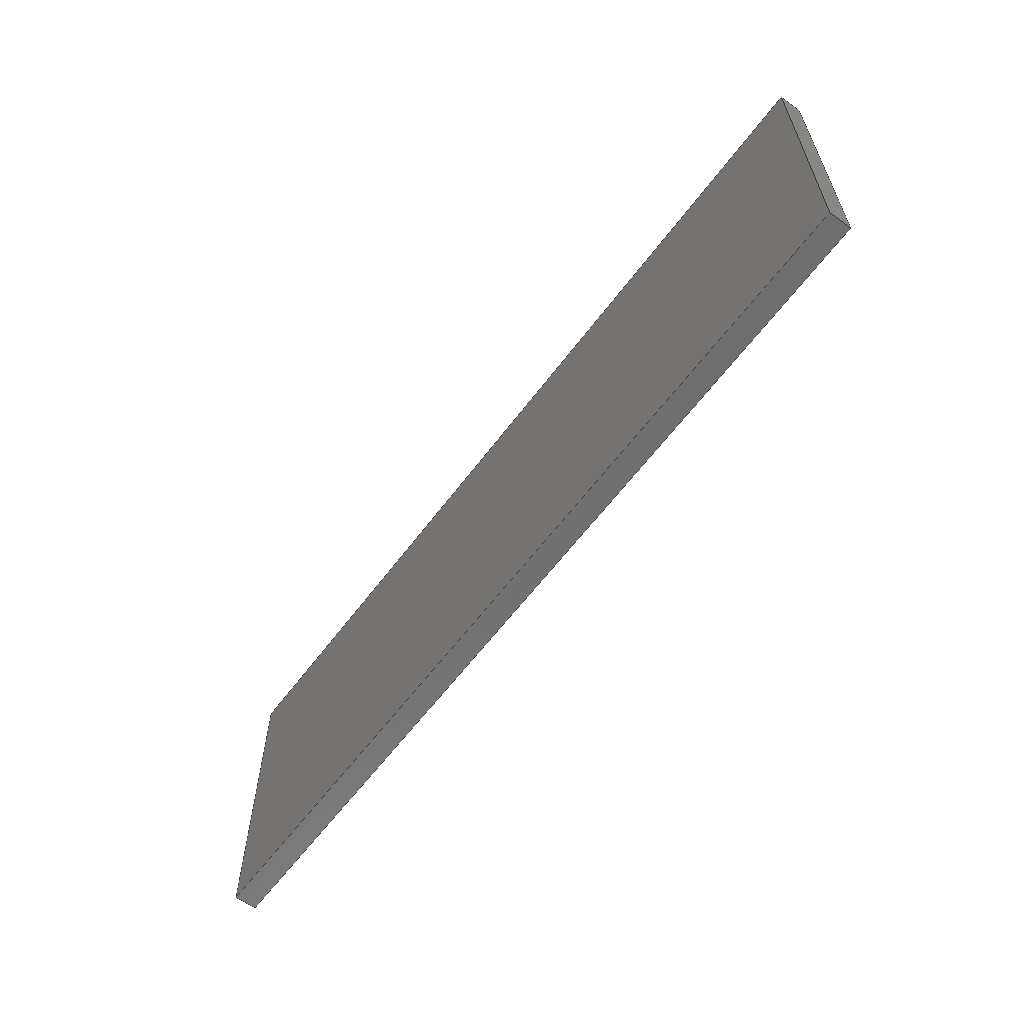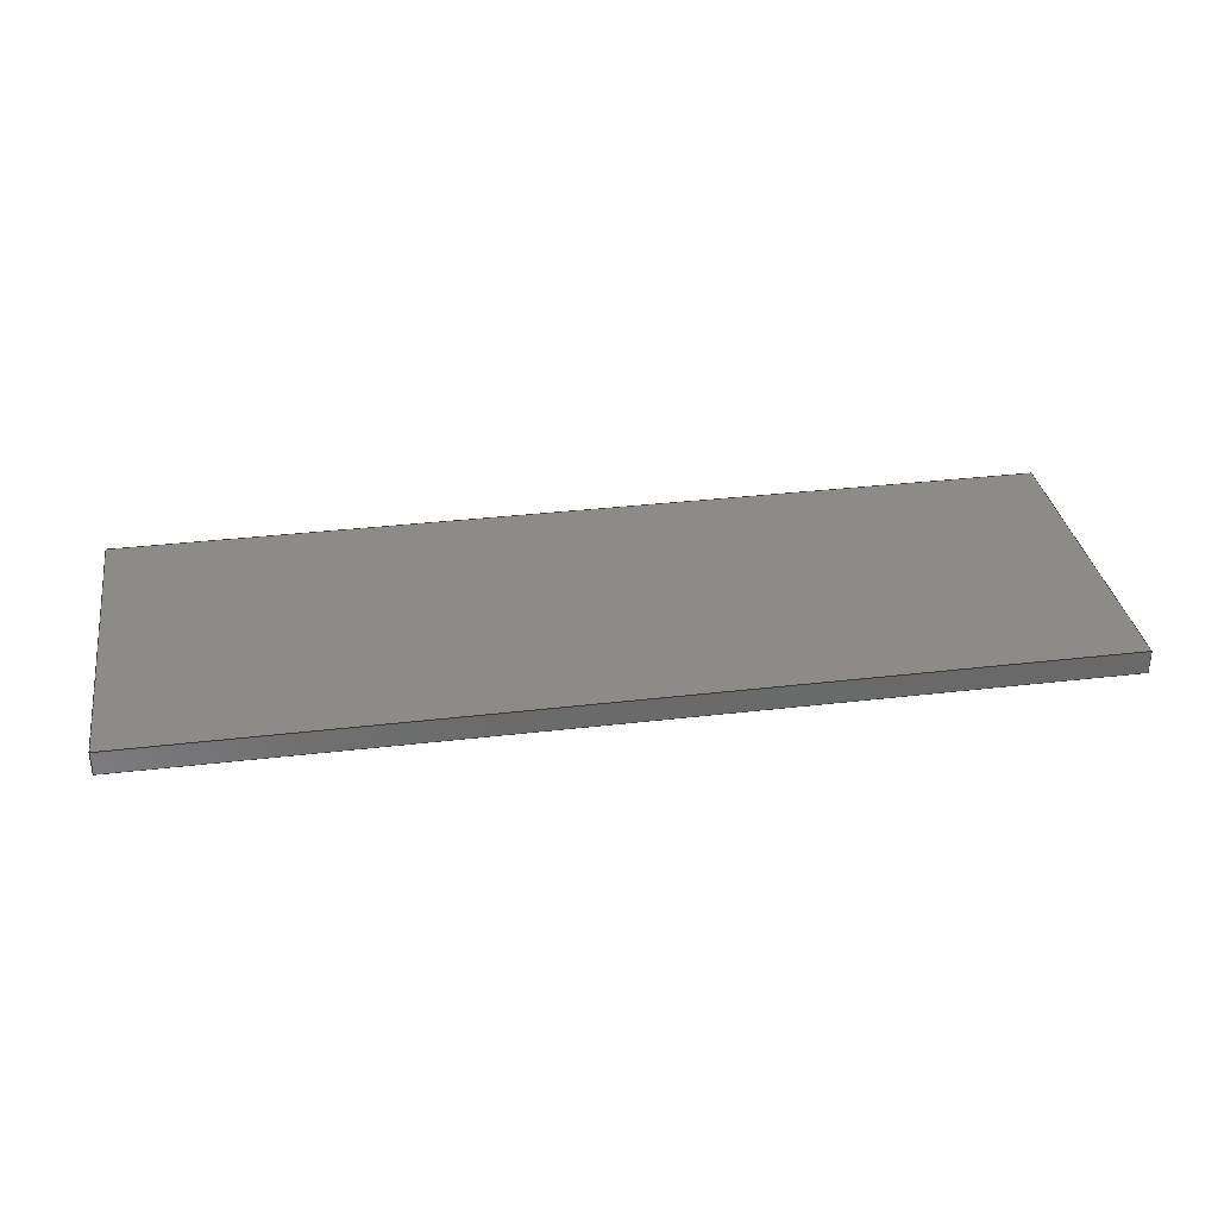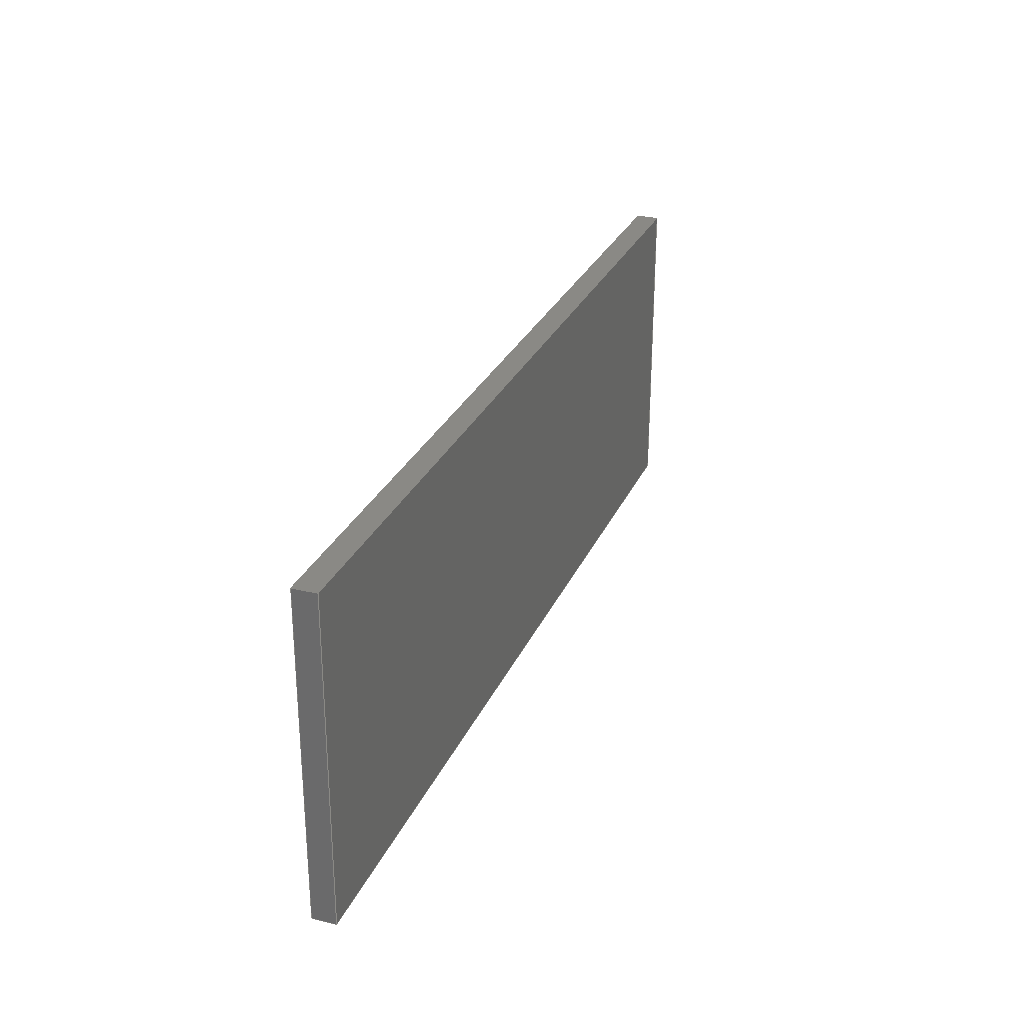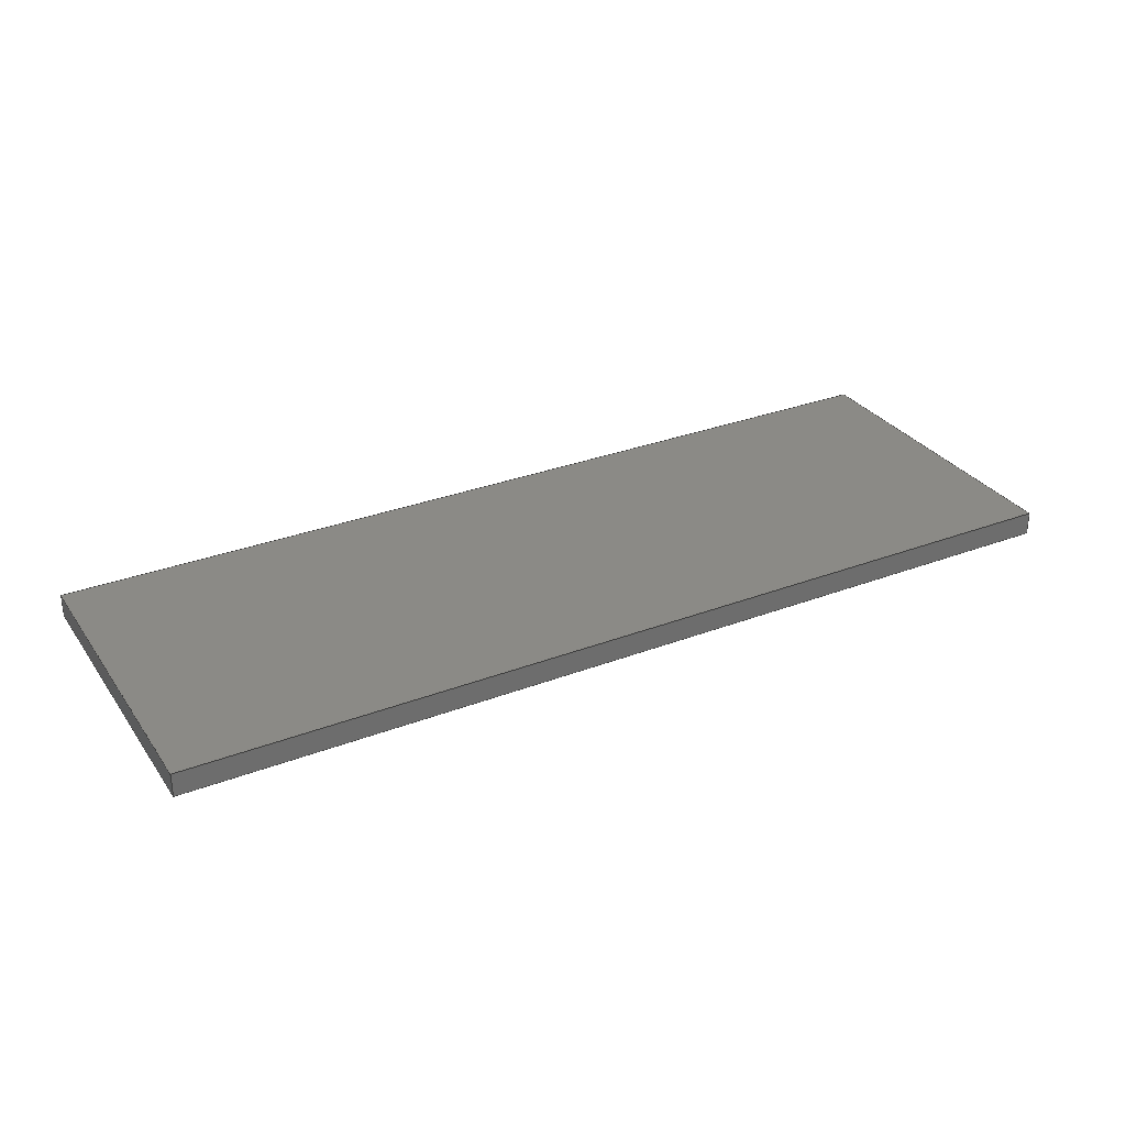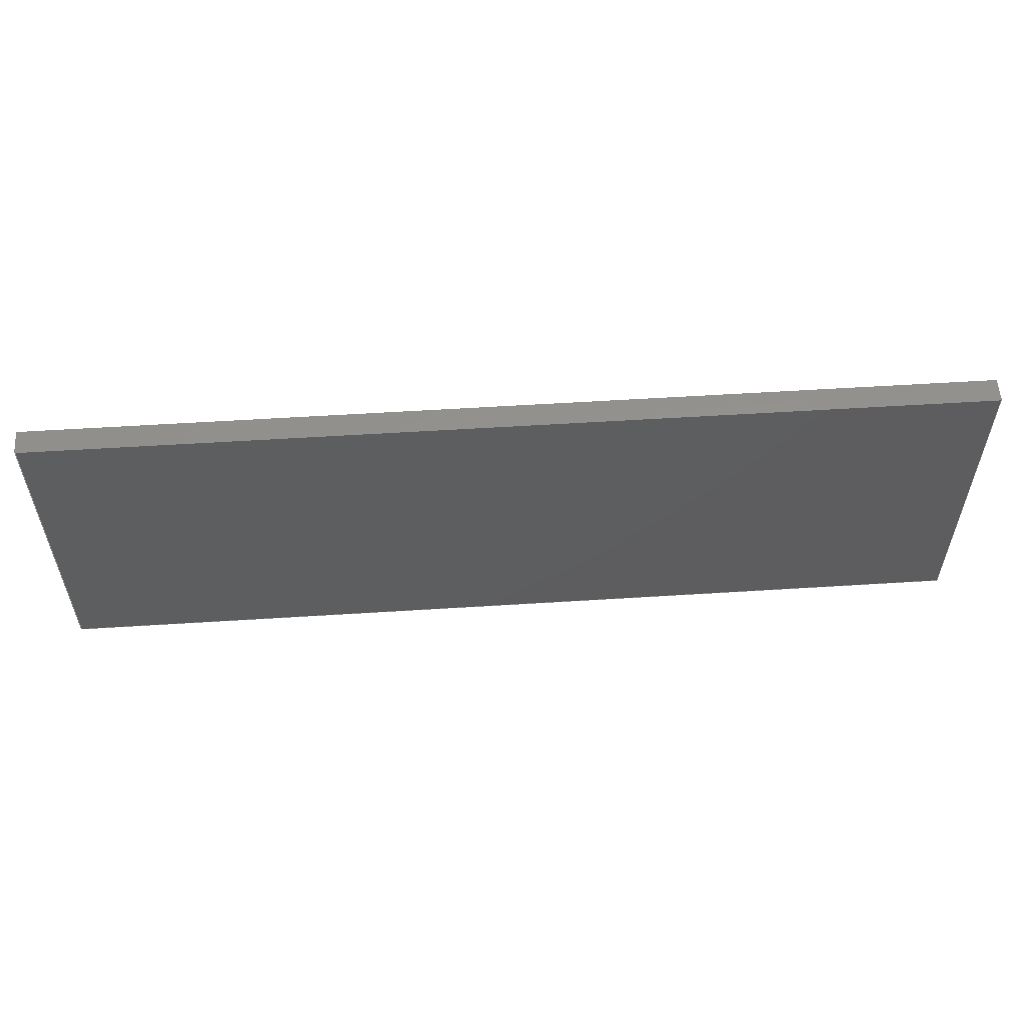
<metadata>
{"format":"step","ext":"step","renderer":"f3d","projection":"perspective","resolution":1024,"background":"white","views":[{"elev":-60.6,"azim":-126.5,"up":"+Z"},{"elev":33.4,"azim":170.8,"up":"+Y"},{"elev":27.9,"azim":-69.9,"up":"+Z"},{"elev":30.7,"azim":151.2,"up":"+Y"},{"elev":56.2,"azim":-3.8,"up":"+Z"}]}
</metadata>
<code>
ISO-10303-21;
DATA;
#1 = VECTOR ( 'NONE', #55, 1000 ) ;
#2 = ORIENTED_EDGE ( 'NONE', *, *, #130, .F. ) ;
#3 = EDGE_LOOP ( 'NONE', ( #63, #112, #173, #94 ) ) ;
#4 = CARTESIAN_POINT ( 'NONE',  ( -10, 0.5, 3.5 ) ) ;
#5 = VECTOR ( 'NONE', #32, 1000 ) ;
#6 = LINE ( 'NONE', #132, #123 ) ;
#7 = LINE ( 'NONE', #113, #124 ) ;
#8 = CARTESIAN_POINT ( 'NONE',  ( 10, 0.5, 3.5 ) ) ;
#9 = DIRECTION ( 'NONE',  ( 1, -0, 0 ) ) ;
#10 = ADVANCED_FACE ( 'NONE', ( #131 ), #76, .F. ) ;
#11 = COLOUR_RGB ( '',0.7922, 0.8196, 0.9333 ) ;
#12 = SHAPE_DEFINITION_REPRESENTATION ( #111, #128 ) ;
#13 = EDGE_CURVE ( 'NONE', #82, #34, #6, .T. ) ;
#14 =( NAMED_UNIT ( * ) SI_UNIT ( $, .STERADIAN. ) SOLID_ANGLE_UNIT ( ) );
#15 = ADVANCED_FACE ( 'NONE', ( #146 ), #52, .F. ) ;
#16 = ORIENTED_EDGE ( 'NONE', *, *, #99, .F. ) ;
#17 = VERTEX_POINT ( 'NONE', #65 ) ;
#18 = VECTOR ( 'NONE', #77, 1000 ) ;
#19 = ORIENTED_EDGE ( 'NONE', *, *, #13, .T. ) ;
#20 = ORIENTED_EDGE ( 'NONE', *, *, #85, .F. ) ;
#21 = DIRECTION ( 'NONE',  ( 1, -0, -8.674e-17 ) ) ;
#22 = APPLICATION_CONTEXT ( 'automotive_design' ) ;
#23 = DIRECTION ( 'NONE',  ( 0, -0, 1 ) ) ;
#24 = FACE_OUTER_BOUND ( 'NONE', #57, .T. ) ;
#25 = LINE ( 'NONE', #177, #18 ) ;
#26 = CARTESIAN_POINT ( 'NONE',  ( 10, 0.5, 3.5 ) ) ;
#27 = PRODUCT_DEFINITION_FORMATION_WITH_SPECIFIED_SOURCE ( 'Symmetric', '', #127, .NOT_KNOWN. ) ;
#28 = CARTESIAN_POINT ( 'NONE',  ( 10, 0, -3.5 ) ) ;
#29 = CLOSED_SHELL ( 'NONE', ( #15, #143, #33, #10, #58, #60 ) ) ;
#30 = PRODUCT_DEFINITION ( 'General', '', #27, #136 ) ;
#31 = PLANE ( 'NONE',  #158 ) ;
#32 = DIRECTION ( 'NONE',  ( -0, -1, -0 ) ) ;
#33 = ADVANCED_FACE ( 'NONE', ( #62 ), #149, .F. ) ;
#34 = VERTEX_POINT ( 'NONE', #166 ) ;
#35 = EDGE_LOOP ( 'NONE', ( #122, #172, #59, #187 ) ) ;
#36 = CARTESIAN_POINT ( 'NONE',  ( 10, 0.5, 3.5 ) ) ;
#37 = DIRECTION ( 'NONE',  ( 0, 0, -1 ) ) ;
#38 = DIRECTION ( 'NONE',  ( 0, 0, -1 ) ) ;
#39 = CARTESIAN_POINT ( 'NONE',  ( -10, 0.5, 3.5 ) ) ;
#40 = EDGE_LOOP ( 'NONE', ( #86, #2, #95, #181 ) ) ;
#41 = FILL_AREA_STYLE_COLOUR ( '', #11 ) ;
#42 = VECTOR ( 'NONE', #145, 1000 ) ;
#43 = CARTESIAN_POINT ( 'NONE',  ( -10, 0, 3.5 ) ) ;
#44 = CARTESIAN_POINT ( 'NONE',  ( 10, 0, 3.5 ) ) ;
#45 = PRODUCT_RELATED_PRODUCT_CATEGORY ( 'part', '', ( #127 ) ) ;
#46 = AXIS2_PLACEMENT_3D ( 'NONE', #67, #69, #118 ) ;
#47 = VECTOR ( 'NONE', #64, 1000 ) ;
#48 = FACE_OUTER_BOUND ( 'NONE', #40, .T. ) ;
#49 = CARTESIAN_POINT ( 'NONE',  ( -10, 0.5, 3.5 ) ) ;
#50 = AXIS2_PLACEMENT_3D ( 'NONE', #133, #78, #23 ) ;
#51 = LINE ( 'NONE', #100, #186 ) ;
#52 = PLANE ( 'NONE',  #163 ) ;
#53 = FACE_OUTER_BOUND ( 'NONE', #3, .T. ) ;
#54 = DIRECTION ( 'NONE',  ( 0, 0, -1 ) ) ;
#55 = DIRECTION ( 'NONE',  ( -1, 0, 8.674e-17 ) ) ;
#56 = VECTOR ( 'NONE', #139, 1000 ) ;
#57 = EDGE_LOOP ( 'NONE', ( #174, #144, #19, #176 ) ) ;
#58 = ADVANCED_FACE ( 'NONE', ( #24 ), #101, .T. ) ;
#59 = ORIENTED_EDGE ( 'NONE', *, *, #13, .F. ) ;
#60 = ADVANCED_FACE ( 'NONE', ( #48 ), #114, .F. ) ;
#61 = LINE ( 'NONE', #8, #47 ) ;
#62 = FACE_OUTER_BOUND ( 'NONE', #35, .T. ) ;
#63 = ORIENTED_EDGE ( 'NONE', *, *, #102, .T. ) ;
#64 = DIRECTION ( 'NONE',  ( 1, -0, -8.674e-17 ) ) ;
#65 = CARTESIAN_POINT ( 'NONE',  ( -10, 0, 3.5 ) ) ;
#66 =( NAMED_UNIT ( * ) PLANE_ANGLE_UNIT ( ) SI_UNIT ( $, .RADIAN. ) );
#67 = CARTESIAN_POINT ( 'NONE',  ( 0, 0, 0 ) ) ;
#68 = VECTOR ( 'NONE', #98, 1000 ) ;
#69 = DIRECTION ( 'NONE',  ( 0, 0, 1 ) ) ;
#70 = EDGE_CURVE ( 'NONE', #34, #125, #25, .T. ) ;
#71 = EDGE_LOOP ( 'NONE', ( #175, #16, #20, #141 ) ) ;
#72 = EDGE_CURVE ( 'NONE', #108, #82, #61, .T. ) ;
#73 = ORIENTED_EDGE ( 'NONE', *, *, #99, .T. ) ;
#74 = VECTOR ( 'NONE', #54, 1000 ) ;
#75 = DIRECTION ( 'NONE',  ( 0, 1, 0 ) ) ;
#76 = PLANE ( 'NONE',  #109 ) ;
#77 = DIRECTION ( 'NONE',  ( -0, -1, -0 ) ) ;
#78 = DIRECTION ( 'NONE',  ( 0, 1, 0 ) ) ;
#79 = FILL_AREA_STYLE ('',( #41 ) ) ;
#80 = CARTESIAN_POINT ( 'NONE',  ( 10, 0, 3.5 ) ) ;
#81 = EDGE_CURVE ( 'NONE', #142, #108, #134, .T. ) ;
#82 = VERTEX_POINT ( 'NONE', #83 ) ;
#83 = CARTESIAN_POINT ( 'NONE',  ( 10, 0.5, 3.5 ) ) ;
#84 = DIRECTION ( 'NONE',  ( 0, 0, 1 ) ) ;
#85 = EDGE_CURVE ( 'NONE', #34, #142, #129, .T. ) ;
#86 = ORIENTED_EDGE ( 'NONE', *, *, #185, .F. ) ;
#87 = CARTESIAN_POINT ( 'NONE',  ( -10, 0.5, 3.5 ) ) ;
#88 = SURFACE_STYLE_FILL_AREA ( #79 ) ;
#89 = EDGE_CURVE ( 'NONE', #82, #162, #96, .T. ) ;
#90 =( NAMED_UNIT ( * ) SI_UNIT ( $, .STERADIAN. ) SOLID_ANGLE_UNIT ( ) );
#91 = CARTESIAN_POINT ( 'NONE',  ( 10, 0.5, 3.5 ) ) ;
#92 = UNCERTAINTY_MEASURE_WITH_UNIT (LENGTH_MEASURE( 1e-05 ), #104, 'distance_accuracy_value', 'NONE');
#93 =( GEOMETRIC_REPRESENTATION_CONTEXT ( 3 ) GLOBAL_UNCERTAINTY_ASSIGNED_CONTEXT ( ( #105 ) ) GLOBAL_UNIT_ASSIGNED_CONTEXT ( ( #103, #170, #90 ) ) REPRESENTATION_CONTEXT ( 'NONE', 'WORKASPACE' ) );
#94 = ORIENTED_EDGE ( 'NONE', *, *, #120, .T. ) ;
#95 = ORIENTED_EDGE ( 'NONE', *, *, #156, .F. ) ;
#96 = LINE ( 'NONE', #36, #42 ) ;
#97 = DIRECTION ( 'NONE',  ( -0, -0, 1 ) ) ;
#98 = DIRECTION ( 'NONE',  ( -1, 0, 8.674e-17 ) ) ;
#99 = EDGE_CURVE ( 'NONE', #142, #159, #7, .T. ) ;
#100 = CARTESIAN_POINT ( 'NONE',  ( 10, 0, 3.5 ) ) ;
#101 = PLANE ( 'NONE',  #50 ) ;
#102 = EDGE_CURVE ( 'NONE', #17, #162, #51, .T. ) ;
#103 =( LENGTH_UNIT ( ) NAMED_UNIT ( * ) SI_UNIT ( .MILLI., .METRE. ) );
#104 =( LENGTH_UNIT ( ) NAMED_UNIT ( * ) SI_UNIT ( .MILLI., .METRE. ) );
#105 = UNCERTAINTY_MEASURE_WITH_UNIT (LENGTH_MEASURE( 1e-05 ), #103, 'distance_accuracy_value', 'NONE');
#106 = APPLICATION_PROTOCOL_DEFINITION ( 'draft international standard', 'automotive_design', 1998, #22 ) ;
#107 = DIRECTION ( 'NONE',  ( -8.674e-17, 0, -1 ) ) ;
#108 = VERTEX_POINT ( 'NONE', #4 ) ;
#109 = AXIS2_PLACEMENT_3D ( 'NONE', #148, #161, #160 ) ;
#110 = ORIENTED_EDGE ( 'NONE', *, *, #120, .F. ) ;
#111 = PRODUCT_DEFINITION_SHAPE ( 'NONE', 'NONE',  #30 ) ;
#112 = ORIENTED_EDGE ( 'NONE', *, *, #89, .F. ) ;
#113 = CARTESIAN_POINT ( 'NONE',  ( -10, 0.5, -3.5 ) ) ;
#114 = PLANE ( 'NONE',  #153 ) ;
#115 = DIRECTION ( 'NONE',  ( -0, -1, -0 ) ) ;
#116 = DIRECTION ( 'NONE',  ( 0, -0, 1 ) ) ;
#117 = CARTESIAN_POINT ( 'NONE',  ( 10, 0.5, -3.5 ) ) ;
#118 = DIRECTION ( 'NONE',  ( 1, 0, 0 ) ) ;
#119 = LINE ( 'NONE', #28, #1 ) ;
#120 = EDGE_CURVE ( 'NONE', #108, #17, #165, .T. ) ;
#121 = ORIENTED_EDGE ( 'NONE', *, *, #185, .T. ) ;
#122 = ORIENTED_EDGE ( 'NONE', *, *, #156, .T. ) ;
#123 = VECTOR ( 'NONE', #37, 1000 ) ;
#124 = VECTOR ( 'NONE', #115, 1000 ) ;
#125 = VERTEX_POINT ( 'NONE', #184 ) ;
#126 = APPLICATION_CONTEXT ( 'automotive_design' ) ;
#127 = PRODUCT ( 'Camera Cover', 'Camera Cover', '', ( #168 ) ) ;
#128 = ADVANCED_BREP_SHAPE_REPRESENTATION ( 'Camera Cover', ( #140, #46 ), #164 ) ;
#129 = LINE ( 'NONE', #117, #68 ) ;
#130 = EDGE_CURVE ( 'NONE', #125, #159, #119, .T. ) ;
#131 = FACE_OUTER_BOUND ( 'NONE', #71, .T. ) ;
#132 = CARTESIAN_POINT ( 'NONE',  ( 10, 0.5, 3.5 ) ) ;
#133 = CARTESIAN_POINT ( 'NONE',  ( 0, 0.5, 0 ) ) ;
#134 = LINE ( 'NONE', #49, #180 ) ;
#135 = LINE ( 'NONE', #44, #74 ) ;
#136 = PRODUCT_DEFINITION_CONTEXT ( 'detailed design', #22, 'design' ) ;
#137 = CARTESIAN_POINT ( 'NONE',  ( -10, 0.5, -3.5 ) ) ;
#138 = MECHANICAL_DESIGN_GEOMETRIC_PRESENTATION_REPRESENTATION (  '', ( #167 ), #93 ) ;
#139 = DIRECTION ( 'NONE',  ( -0, -0, 1 ) ) ;
#140 = MANIFOLD_SOLID_BREP ( 'Boss-Extrude1', #29 ) ;
#141 = ORIENTED_EDGE ( 'NONE', *, *, #70, .T. ) ;
#142 = VERTEX_POINT ( 'NONE', #137 ) ;
#143 = ADVANCED_FACE ( 'NONE', ( #53 ), #31, .F. ) ;
#144 = ORIENTED_EDGE ( 'NONE', *, *, #72, .T. ) ;
#145 = DIRECTION ( 'NONE',  ( -0, -1, -0 ) ) ;
#146 = FACE_OUTER_BOUND ( 'NONE', #147, .T. ) ;
#147 = EDGE_LOOP ( 'NONE', ( #121, #110, #157, #73 ) ) ;
#148 = CARTESIAN_POINT ( 'NONE',  ( 10, 0.5, -3.5 ) ) ;
#149 = PLANE ( 'NONE',  #179 ) ;
#150 = SURFACE_SIDE_STYLE ('',( #88 ) ) ;
#151 = CARTESIAN_POINT ( 'NONE',  ( -10, 0, -3.5 ) ) ;
#152 = DIRECTION ( 'NONE',  ( -1, 0, 8.674e-17 ) ) ;
#153 = AXIS2_PLACEMENT_3D ( 'NONE', #182, #75, #116 ) ;
#154 = PRESENTATION_STYLE_ASSIGNMENT (( #169 ) ) ;
#155 = LINE ( 'NONE', #43, #56 ) ;
#156 = EDGE_CURVE ( 'NONE', #162, #125, #135, .T. ) ;
#157 = ORIENTED_EDGE ( 'NONE', *, *, #81, .F. ) ;
#158 = AXIS2_PLACEMENT_3D ( 'NONE', #91, #107, #152 ) ;
#159 = VERTEX_POINT ( 'NONE', #151 ) ;
#160 = DIRECTION ( 'NONE',  ( 1, 0, -8.674e-17 ) ) ;
#161 = DIRECTION ( 'NONE',  ( 8.674e-17, -0, 1 ) ) ;
#162 = VERTEX_POINT ( 'NONE', #80 ) ;
#163 = AXIS2_PLACEMENT_3D ( 'NONE', #87, #9, #38 ) ;
#164 =( GEOMETRIC_REPRESENTATION_CONTEXT ( 3 ) GLOBAL_UNCERTAINTY_ASSIGNED_CONTEXT ( ( #92 ) ) GLOBAL_UNIT_ASSIGNED_CONTEXT ( ( #104, #66, #14 ) ) REPRESENTATION_CONTEXT ( 'NONE', 'WORKASPACE' ) );
#165 = LINE ( 'NONE', #39, #5 ) ;
#166 = CARTESIAN_POINT ( 'NONE',  ( 10, 0.5, -3.5 ) ) ;
#167 = STYLED_ITEM ( 'NONE', ( #154 ), #140 ) ;
#168 = PRODUCT_CONTEXT ( 'NONE', #126, 'mechanical' ) ;
#169 = SURFACE_STYLE_USAGE ( .BOTH. , #150 ) ;
#170 =( NAMED_UNIT ( * ) PLANE_ANGLE_UNIT ( ) SI_UNIT ( $, .RADIAN. ) );
#171 = PRESENTATION_LAYER_ASSIGNMENT (  '', '', ( #167 ) ) ;
#172 = ORIENTED_EDGE ( 'NONE', *, *, #70, .F. ) ;
#173 = ORIENTED_EDGE ( 'NONE', *, *, #72, .F. ) ;
#174 = ORIENTED_EDGE ( 'NONE', *, *, #81, .T. ) ;
#175 = ORIENTED_EDGE ( 'NONE', *, *, #130, .T. ) ;
#176 = ORIENTED_EDGE ( 'NONE', *, *, #85, .T. ) ;
#177 = CARTESIAN_POINT ( 'NONE',  ( 10, 0.5, -3.5 ) ) ;
#178 = DIRECTION ( 'NONE',  ( -1, 0, 0 ) ) ;
#179 = AXIS2_PLACEMENT_3D ( 'NONE', #26, #178, #84 ) ;
#180 = VECTOR ( 'NONE', #97, 1000 ) ;
#181 = ORIENTED_EDGE ( 'NONE', *, *, #102, .F. ) ;
#182 = CARTESIAN_POINT ( 'NONE',  ( 0, 0, 0 ) ) ;
#183 = APPLICATION_PROTOCOL_DEFINITION ( 'draft international standard', 'automotive_design', 1998, #126 ) ;
#184 = CARTESIAN_POINT ( 'NONE',  ( 10, 0, -3.5 ) ) ;
#185 = EDGE_CURVE ( 'NONE', #159, #17, #155, .T. ) ;
#186 = VECTOR ( 'NONE', #21, 1000 ) ;
#187 = ORIENTED_EDGE ( 'NONE', *, *, #89, .T. ) ;
ENDSEC;
END-ISO-10303-21;

</code>
